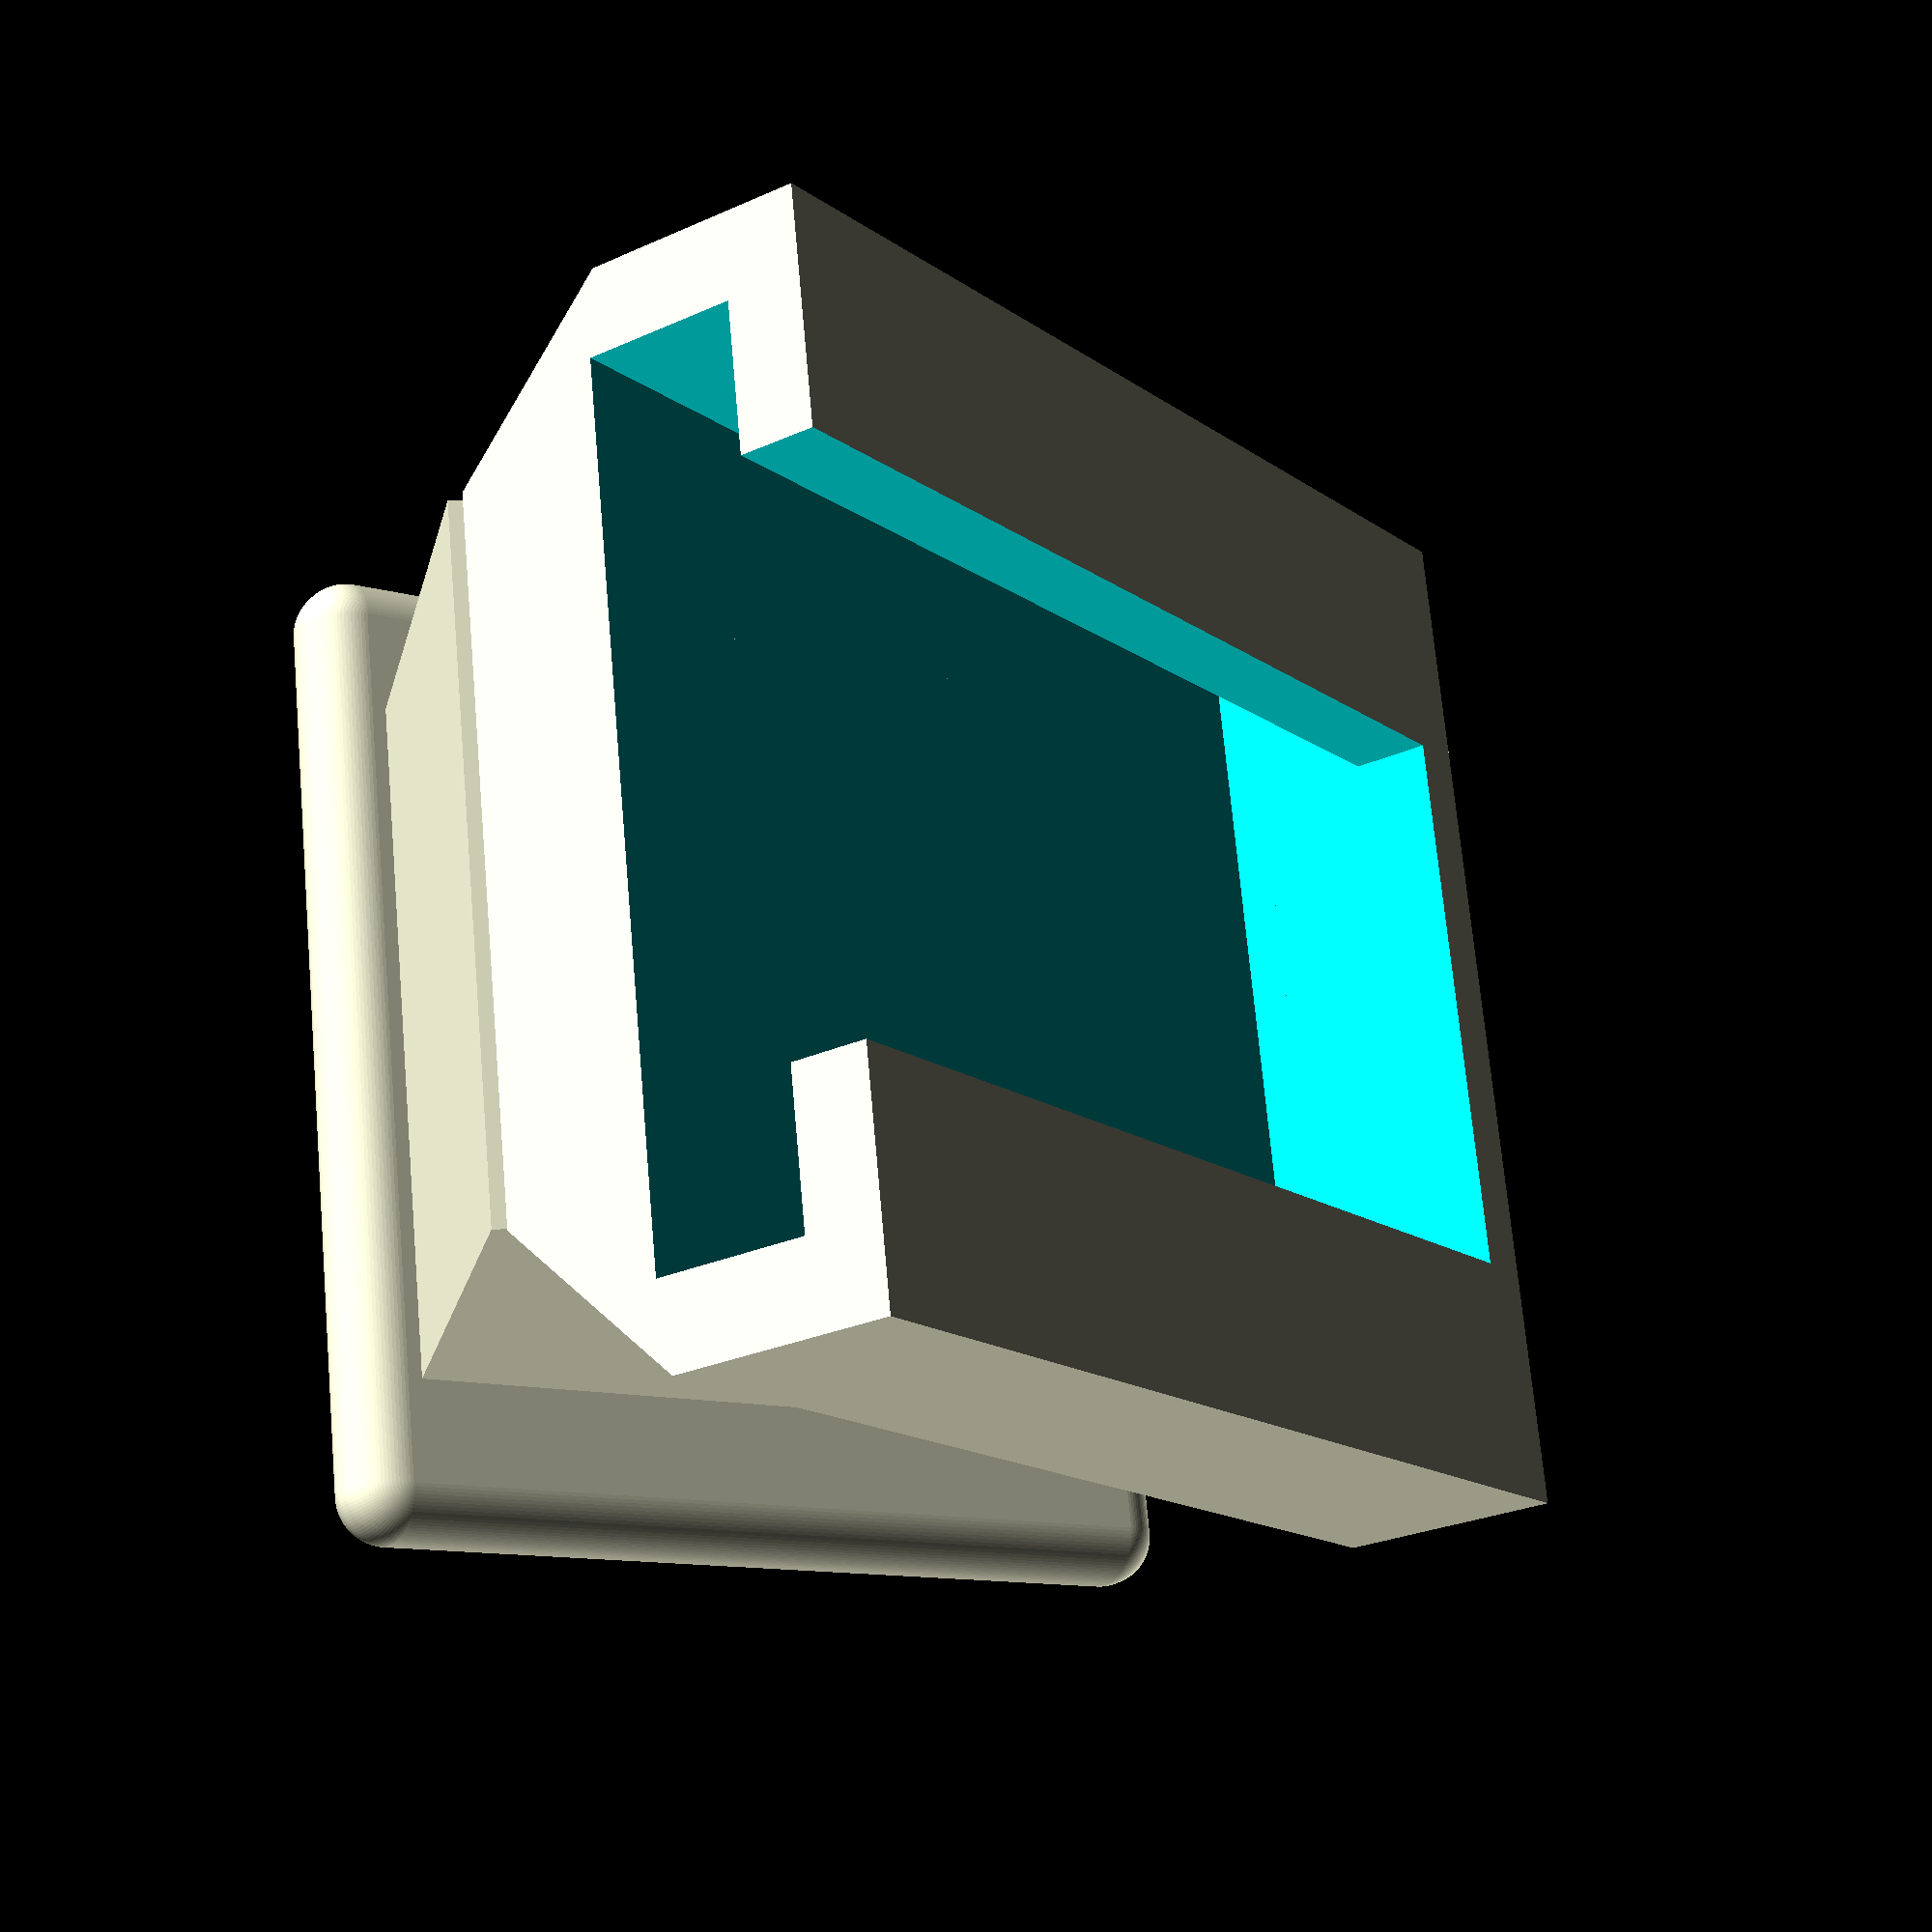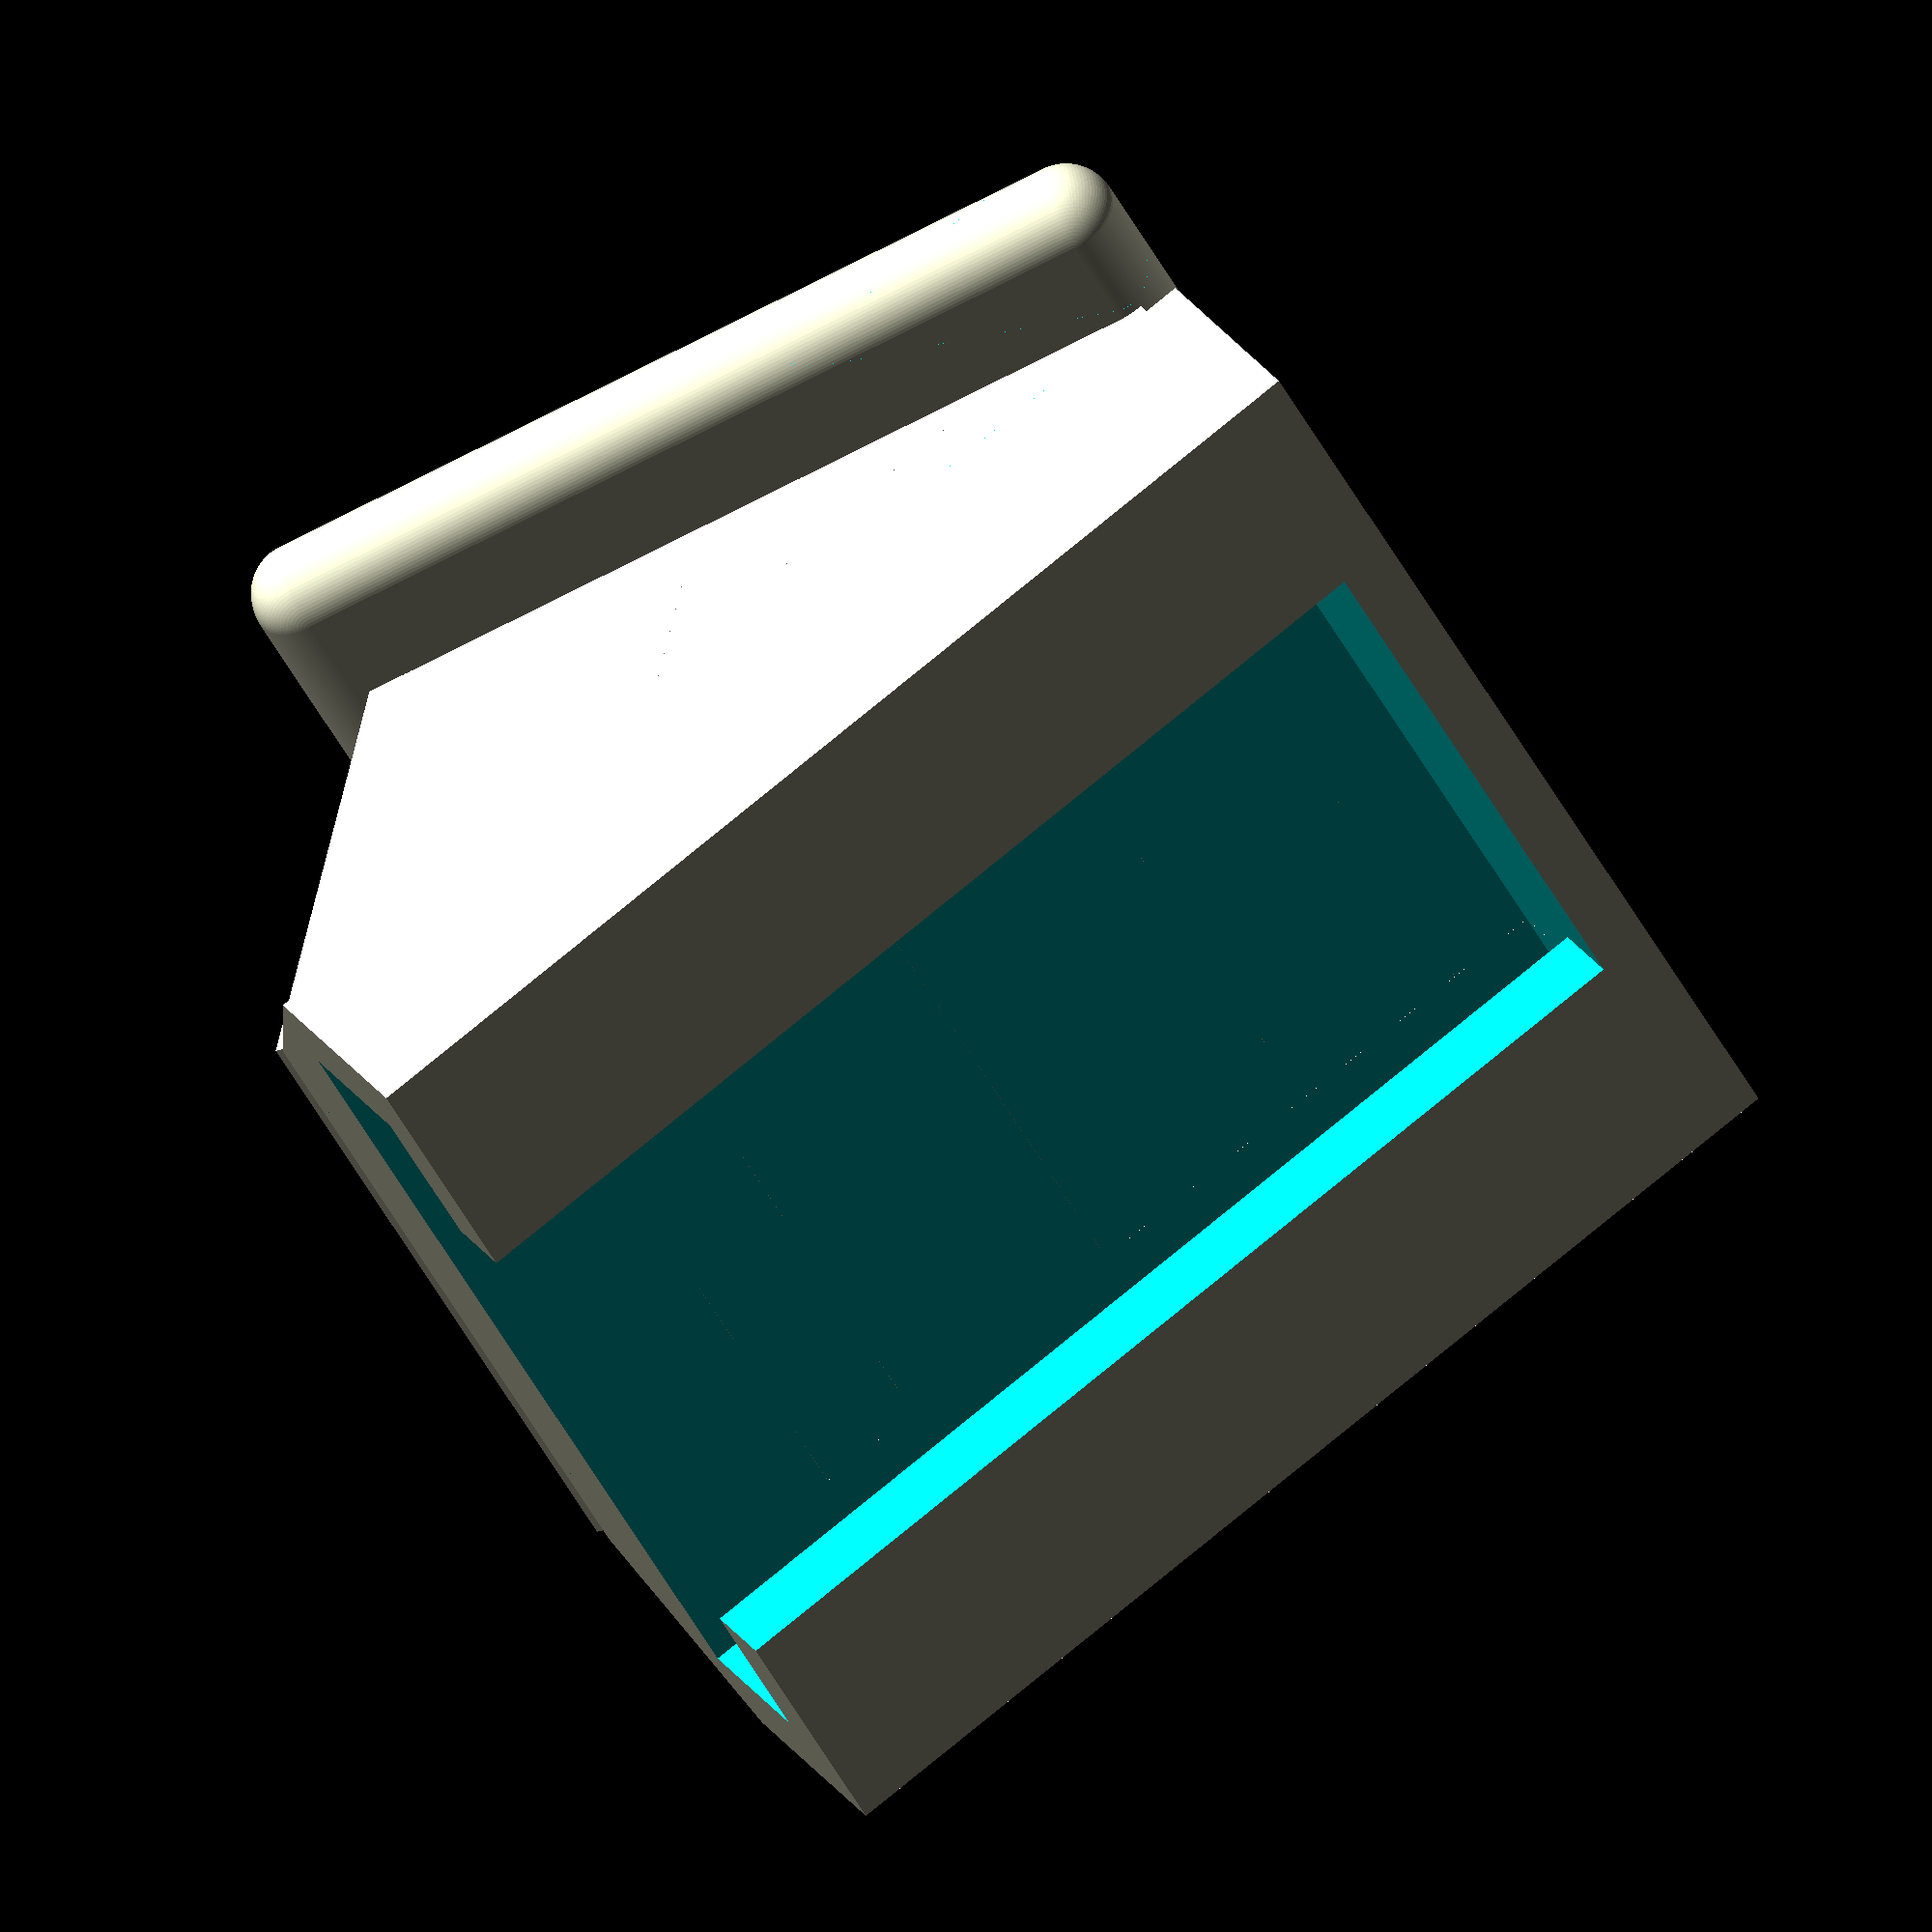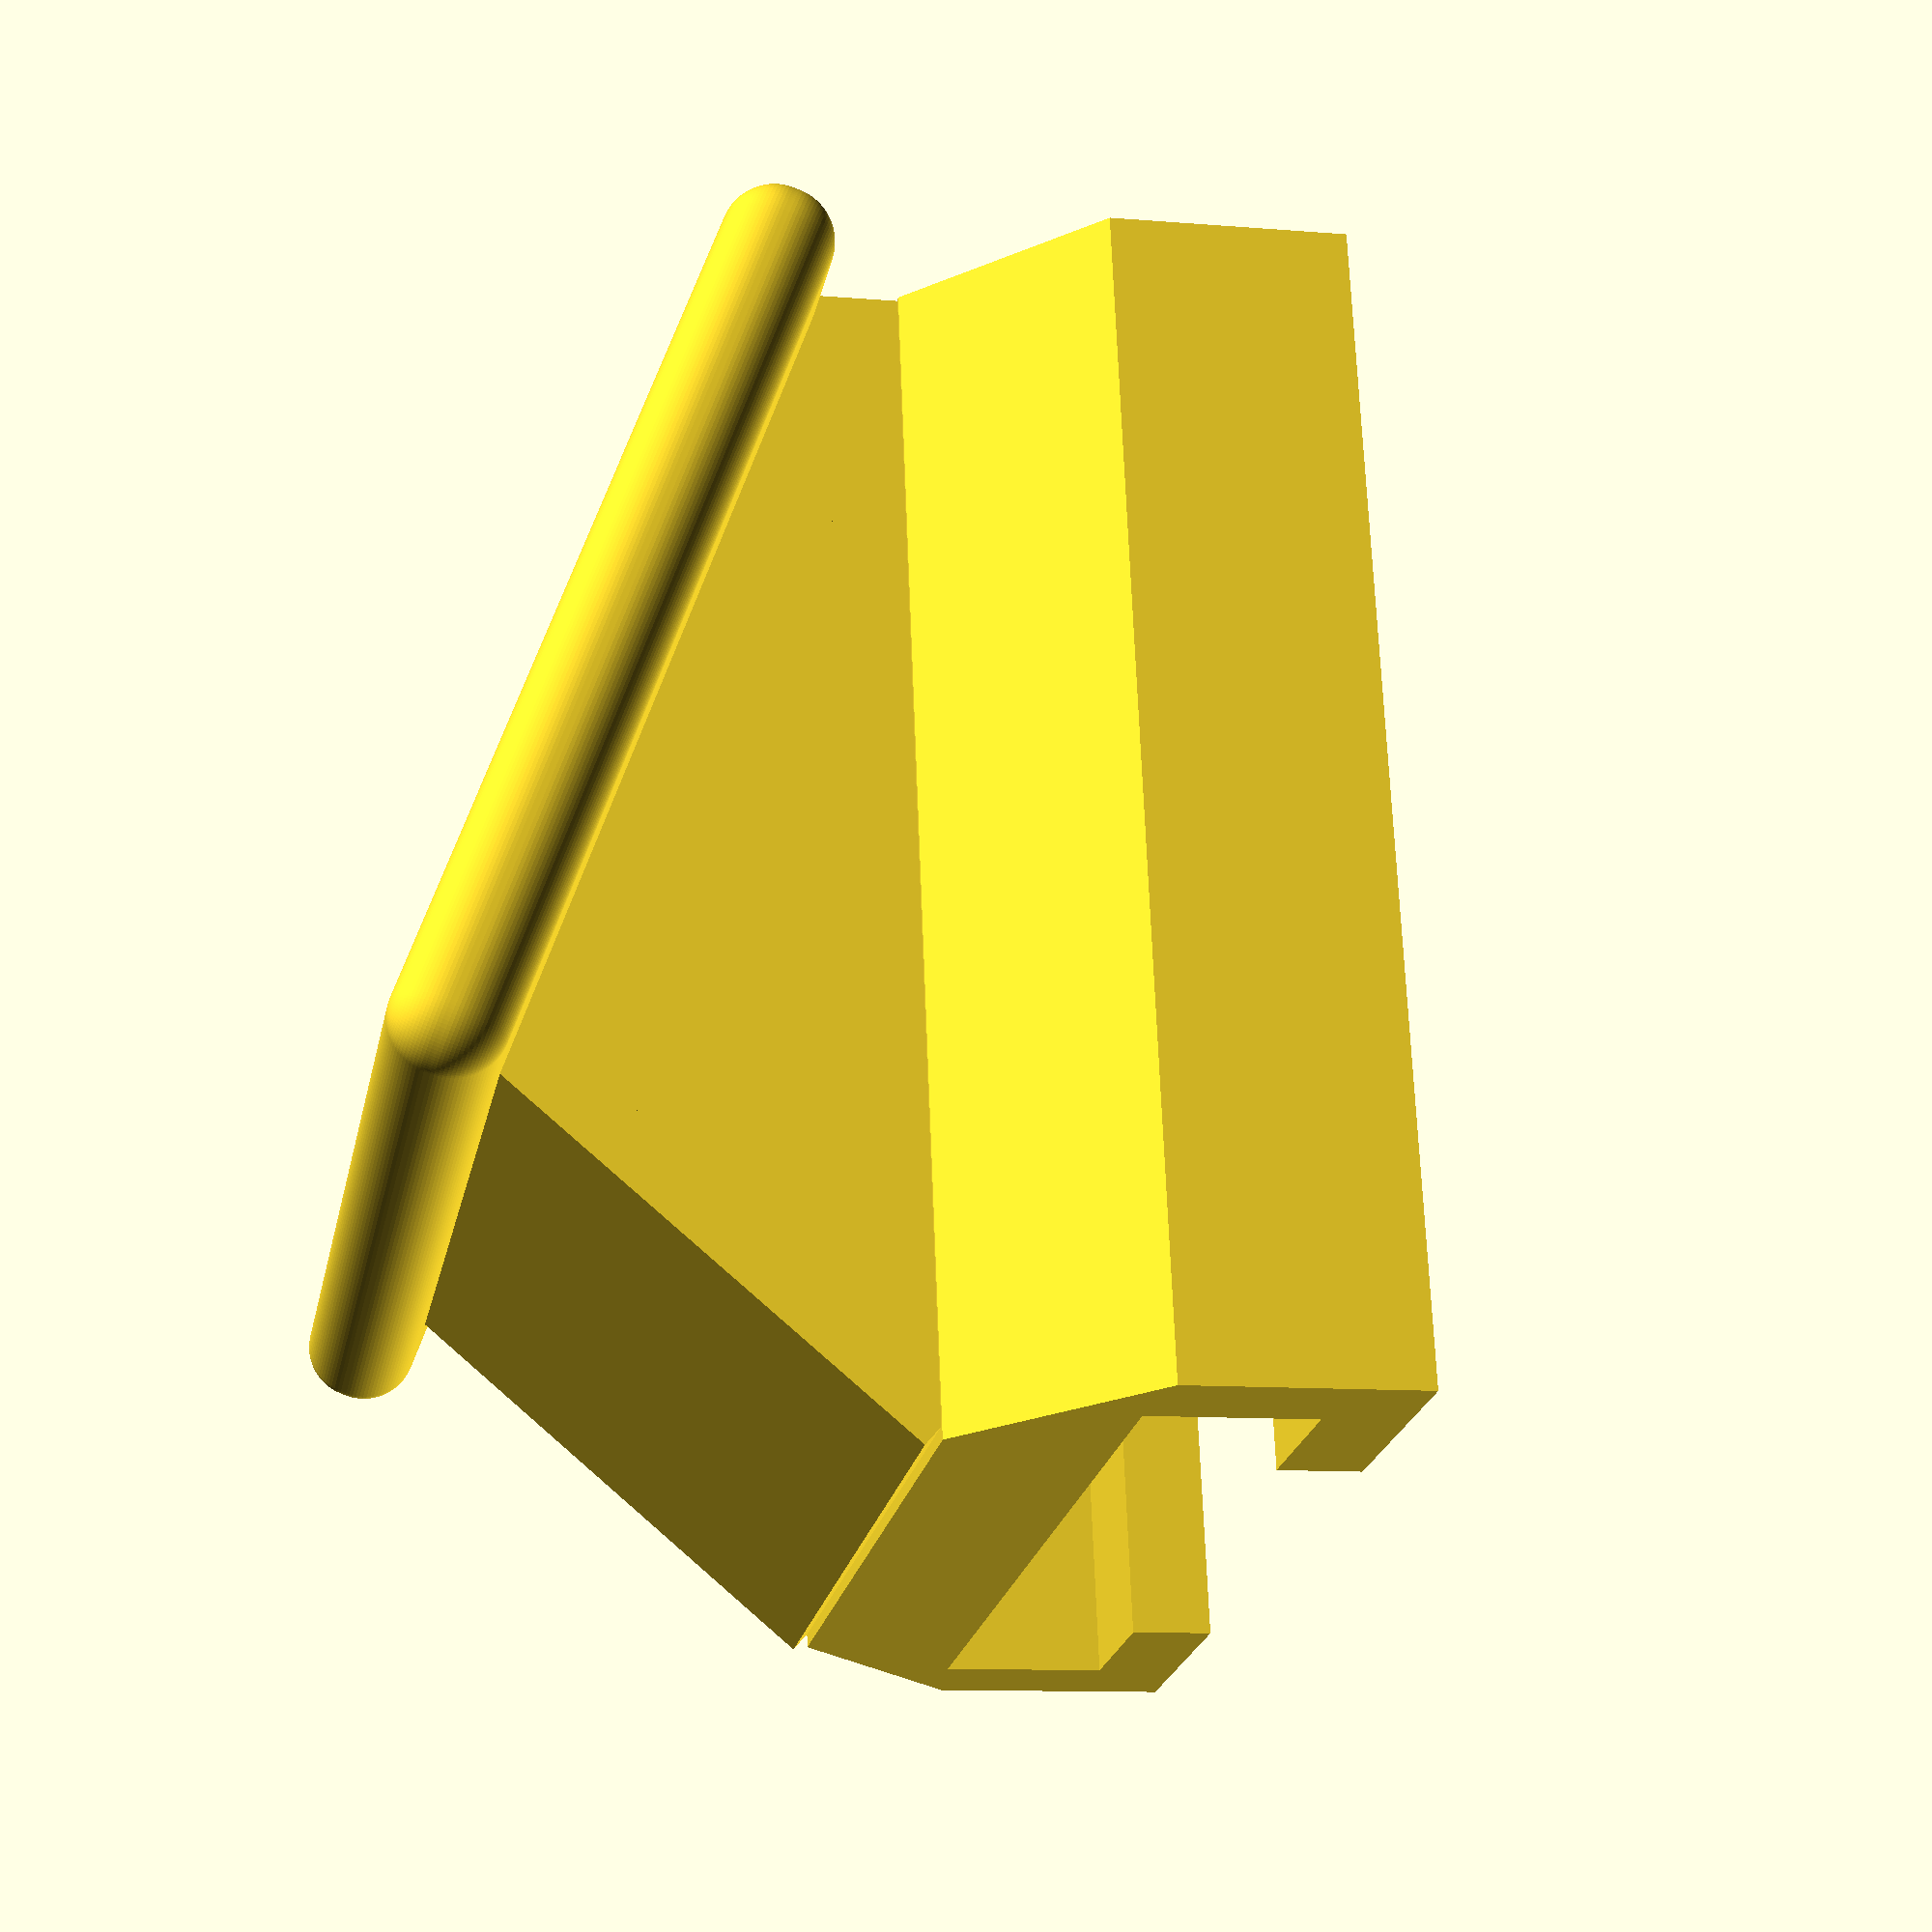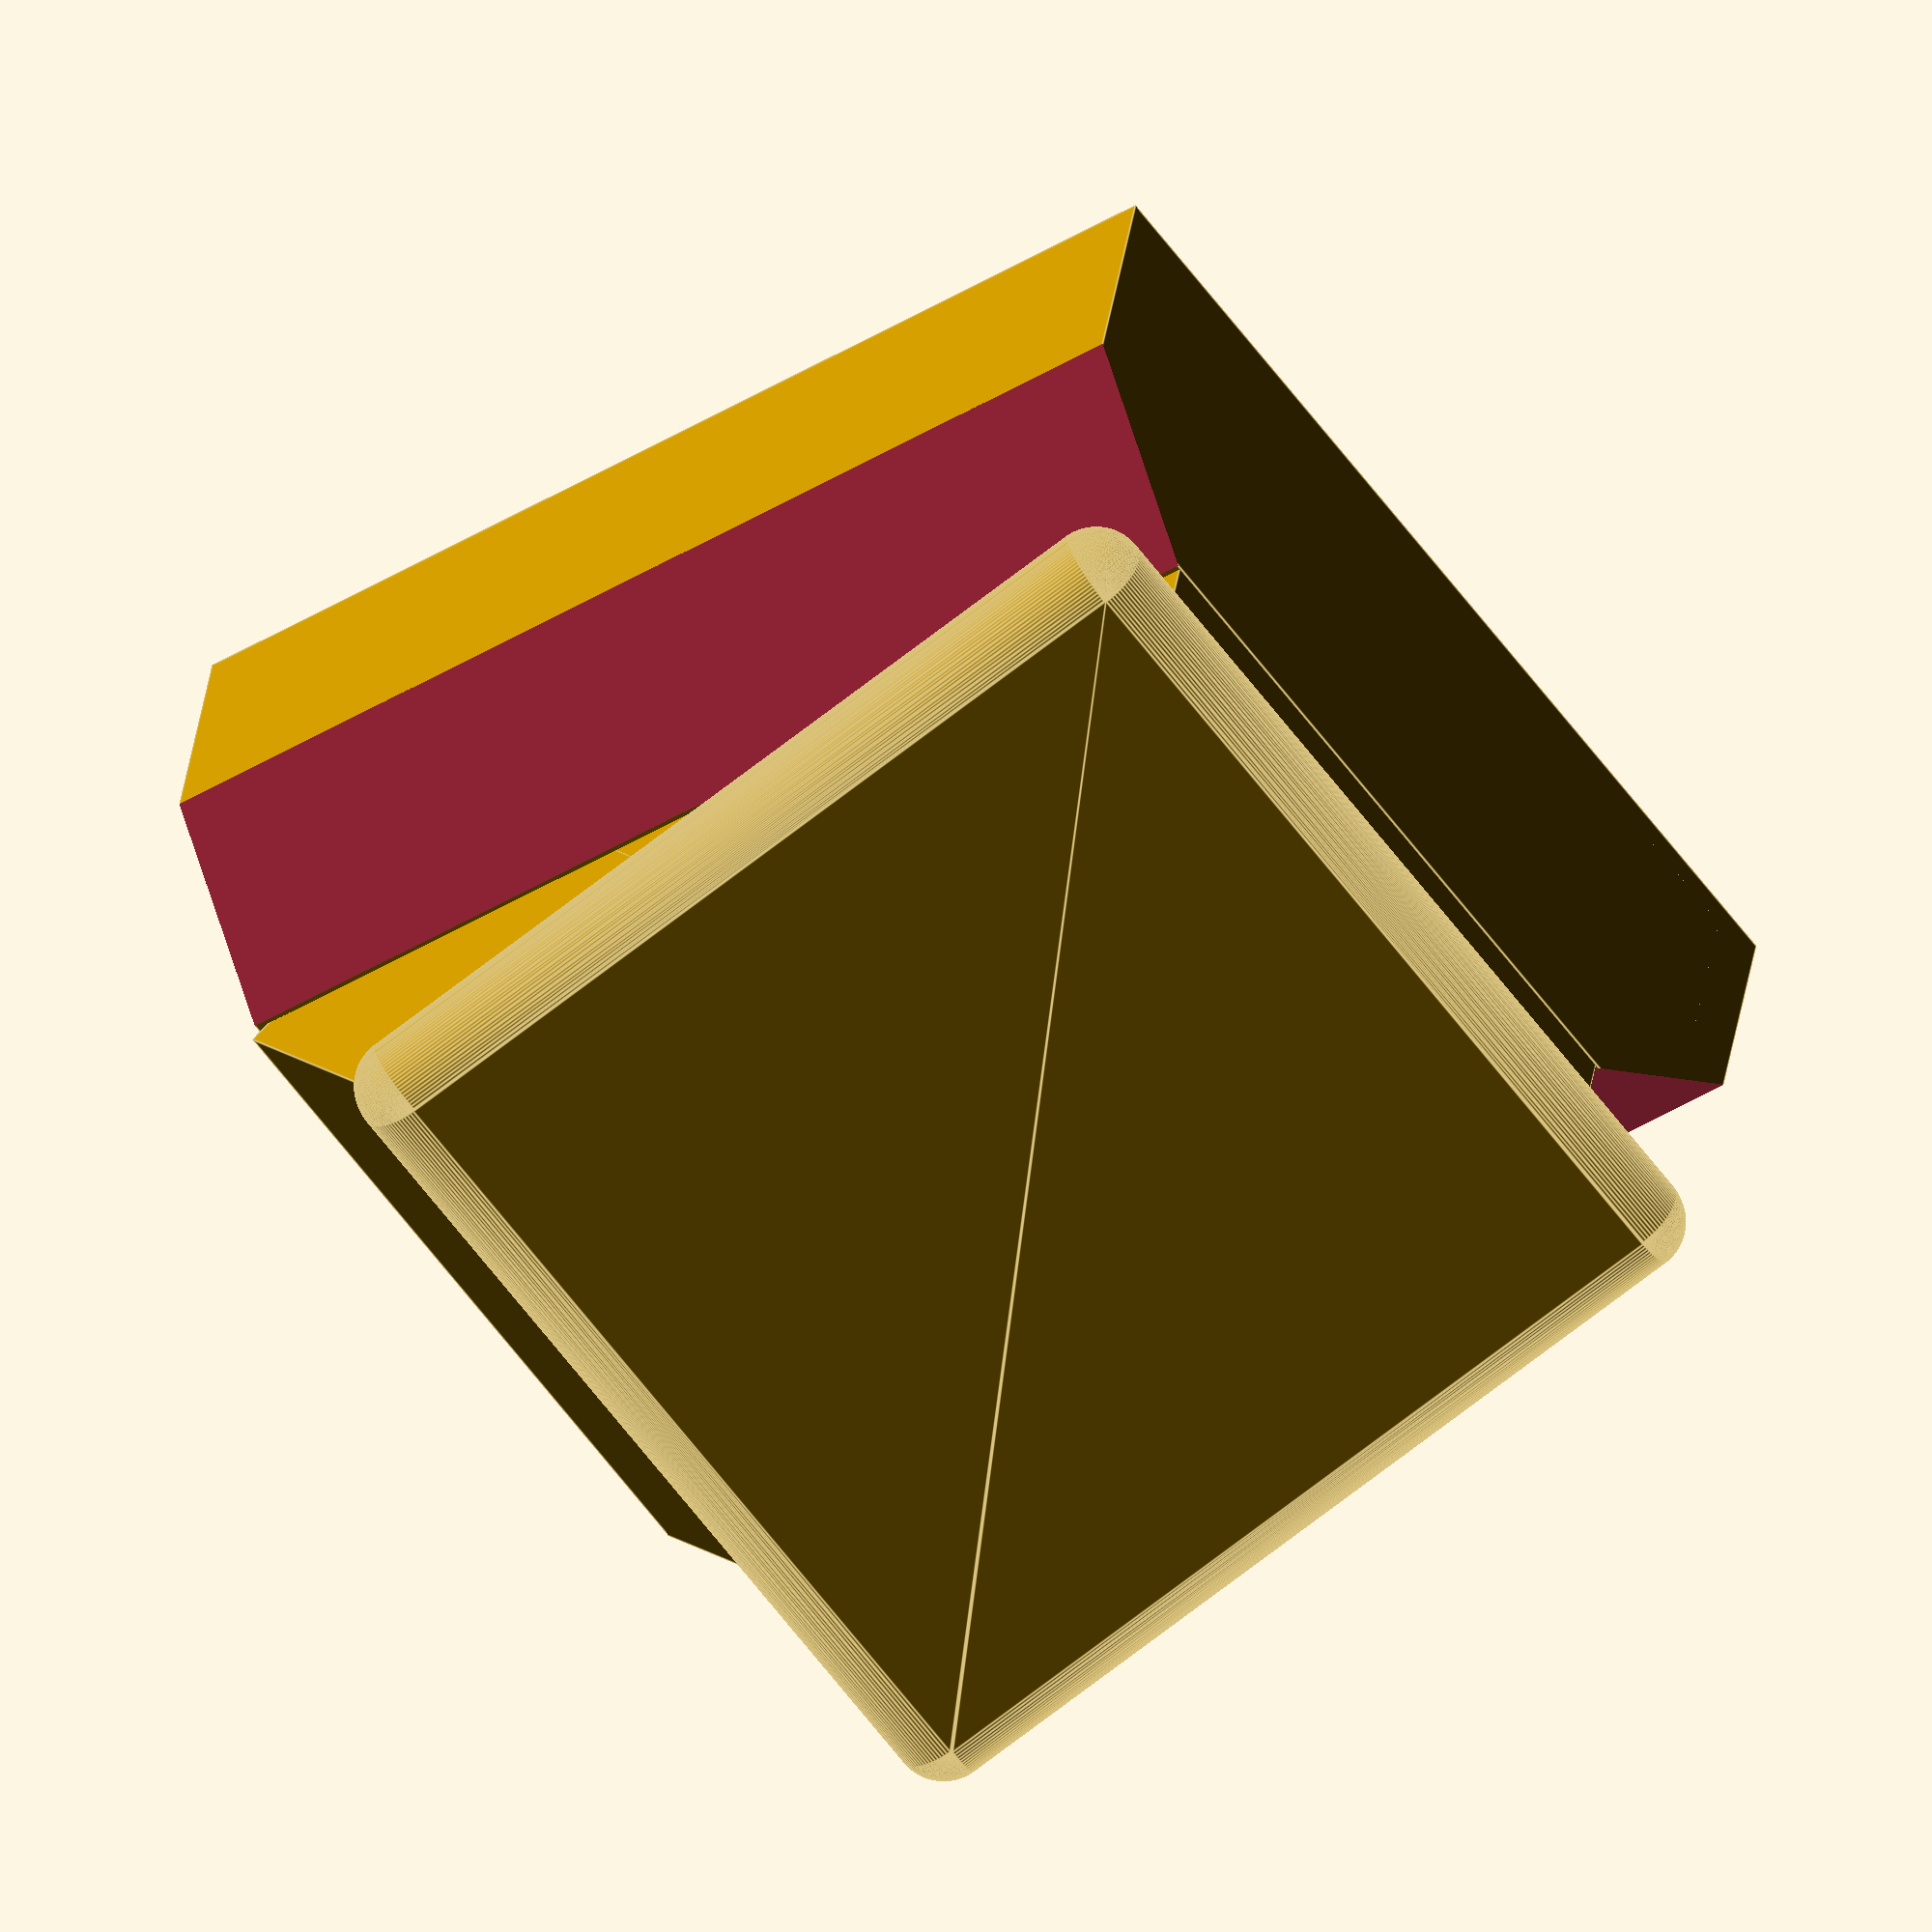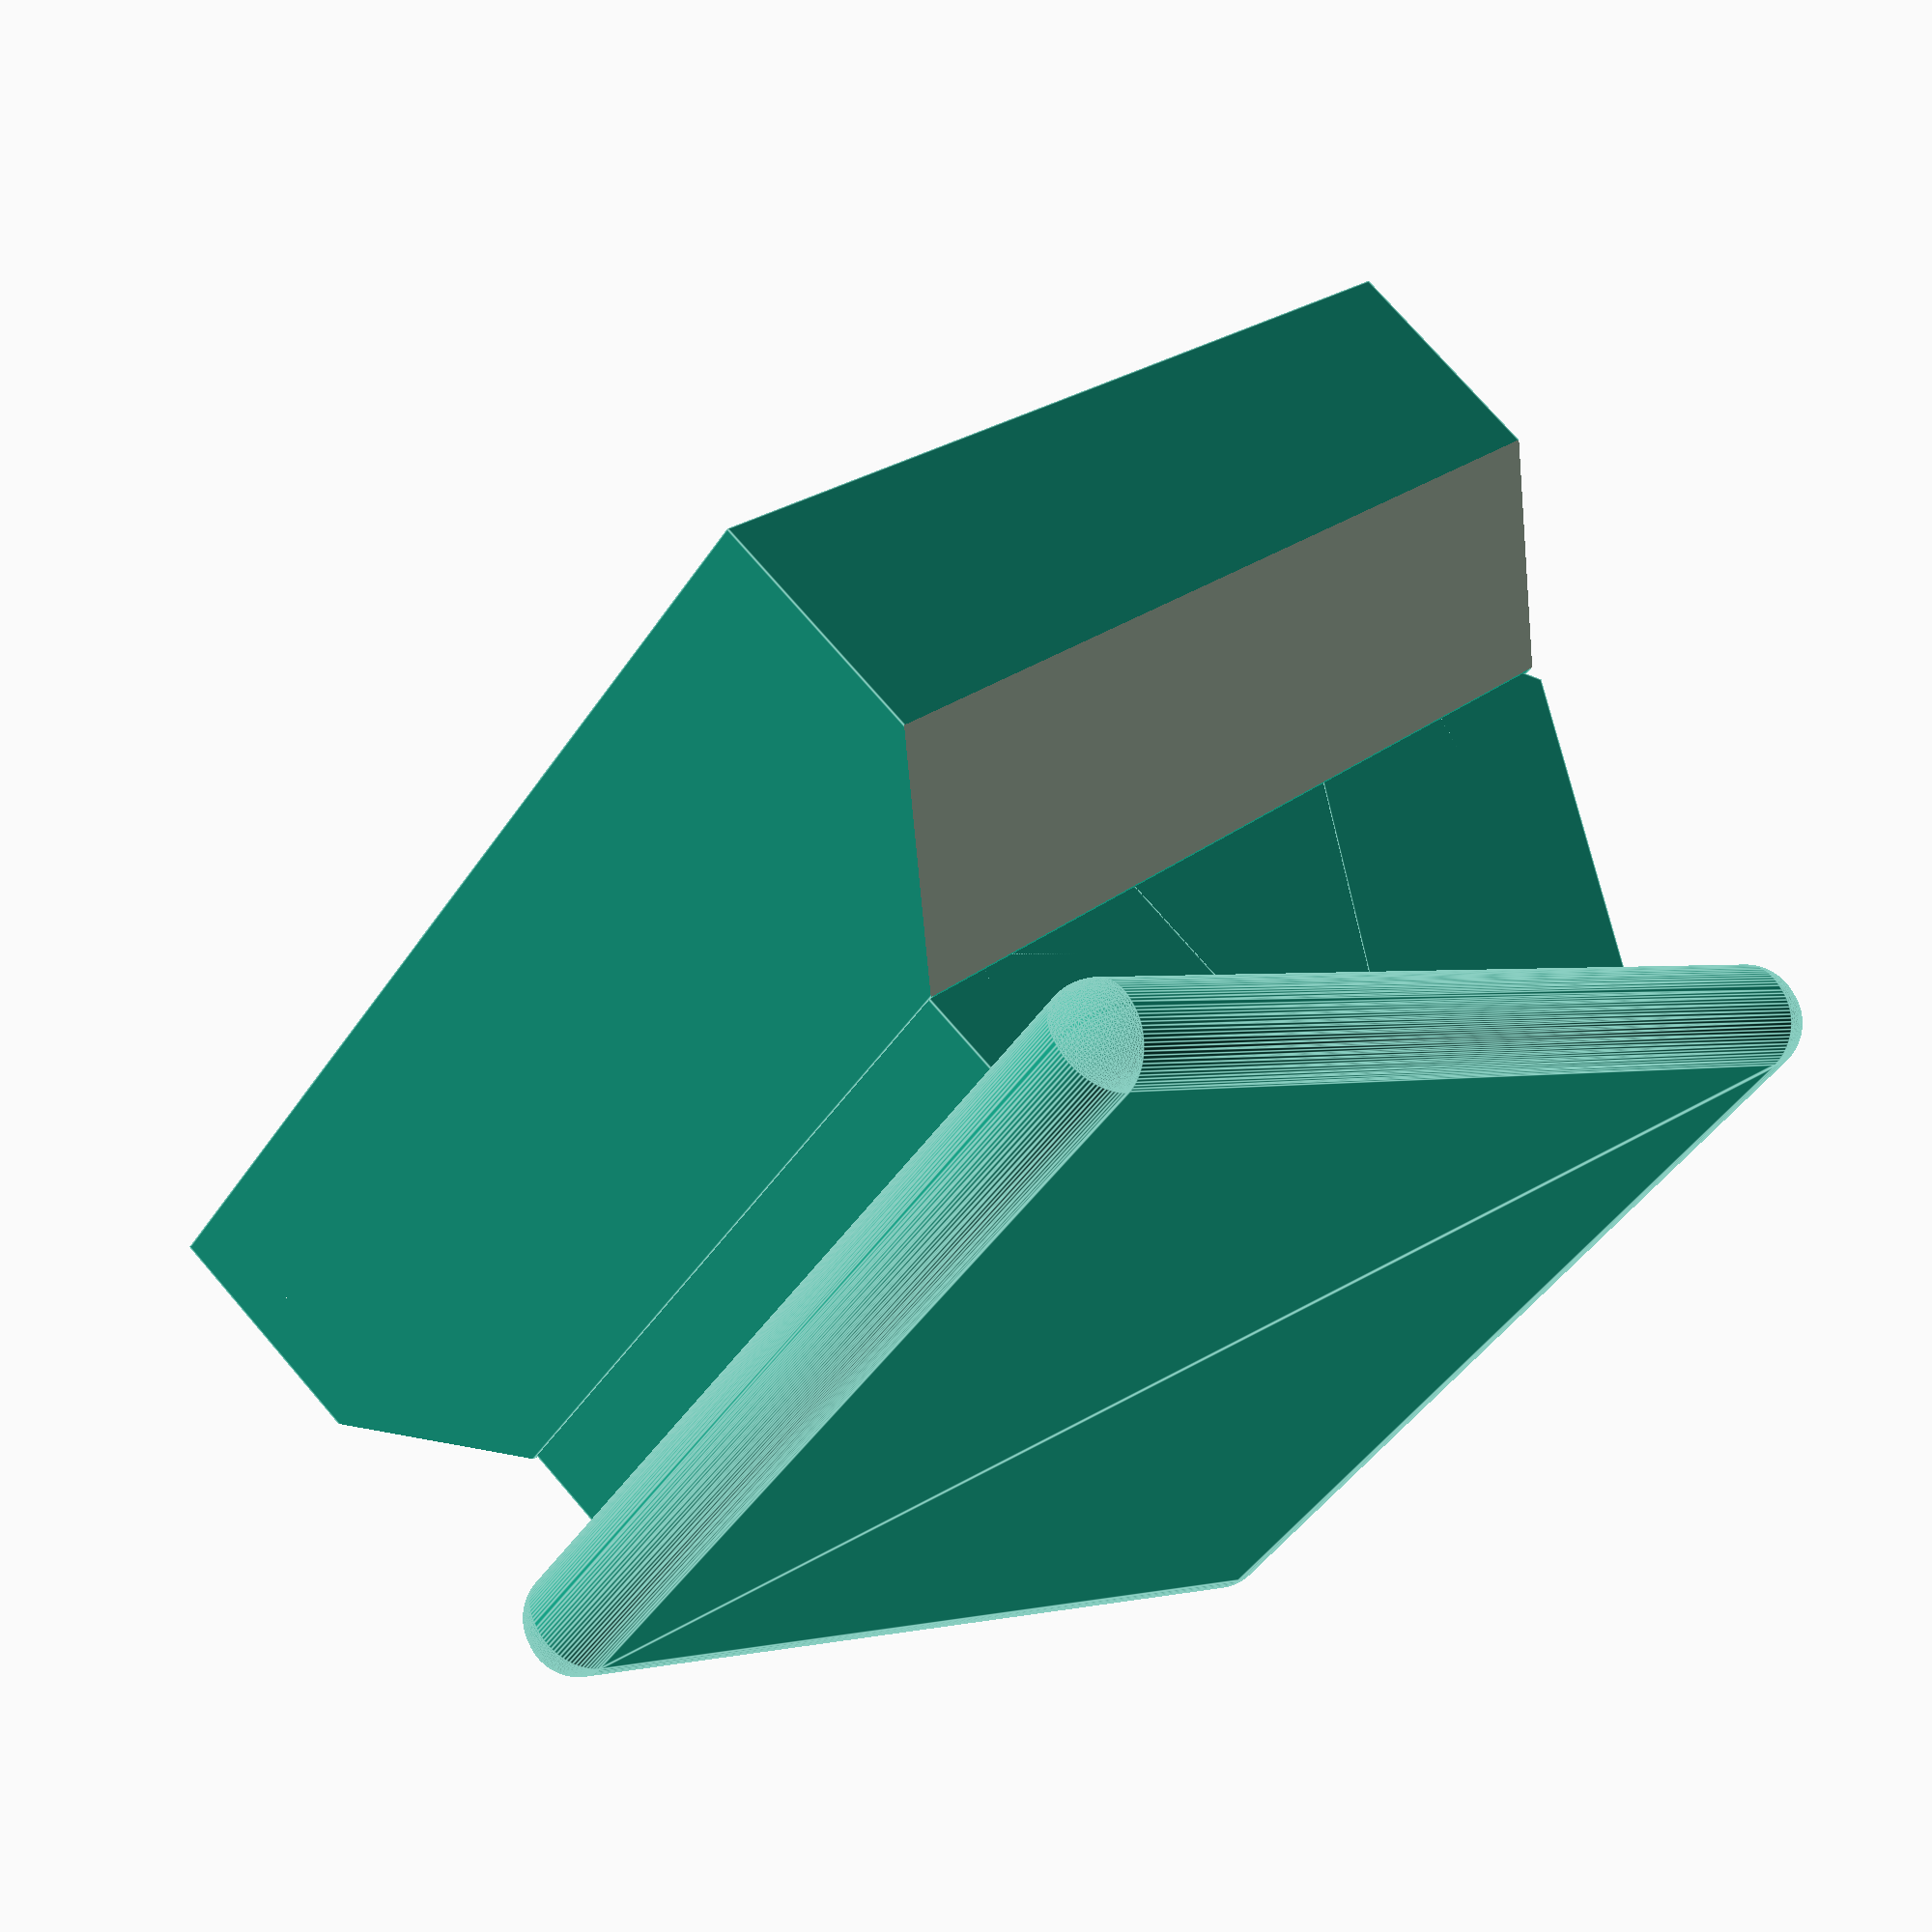
<openscad>
$fn = 90;

angle = 21;

nikon_mount();
translate([0.35, 0, 9]) rotate([0, angle, 0]) lighter_mount();

difference() {
    modules_support();
    translate([0.35, 0, 9]) rotate([0, angle, 0]) cube([20, 16.5, 6], true);
}
    
module modules_support() {
    translate([0, 0, 4]) cube([14, 12.4, 9], true);
    translate([5.9, 0, 4]) rotate([0, angle, 0]) cube([6, 12.4, 6], true);
    translate([-5.8, 0, 5.5]) rotate([0, -angle, 0]) cube([6, 12.4, 10], true);
}

module nikon_mount() {
    minkowski() {
        cube([15, 16, 0.1], true);
        sphere(r = 0.9);
    }
    translate([0, 0, 2]) cube([14, 12.4, 2], true);
}

module lighter_mount() {
    difference() {
        cube([20, 18.5, 7], true);
        translate([-1, 0, 0.7]) cube([20, 15.4, 2.8], true);
        translate([-1, 0, 4]) cube([20, 10, 8], true);
        
        translate([0, 10, -2.6]) rotate([45, 0, 0]) cube([22, 8.4, 4], true);
        translate([0, -10, -2.6]) rotate([-45, 0, 0]) cube([22, 8.4, 4], true);
    }
}
</openscad>
<views>
elev=22.8 azim=353.8 roll=326.1 proj=p view=solid
elev=142.9 azim=153.0 roll=188.0 proj=o view=solid
elev=262.9 azim=31.7 roll=291.7 proj=p view=solid
elev=155.1 azim=36.1 roll=8.9 proj=o view=edges
elev=299.4 azim=324.6 roll=155.3 proj=p view=edges
</views>
